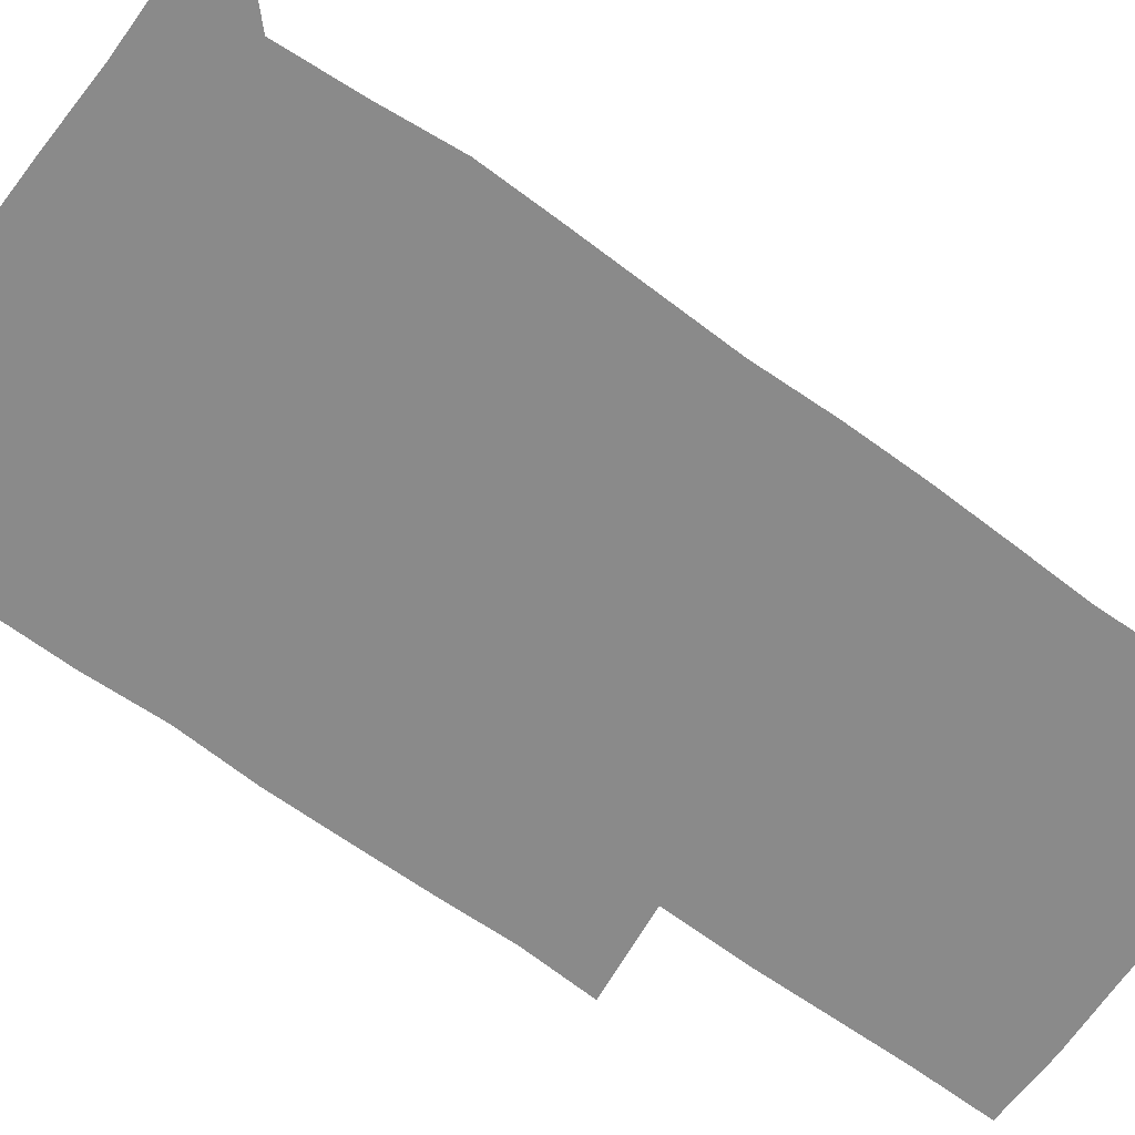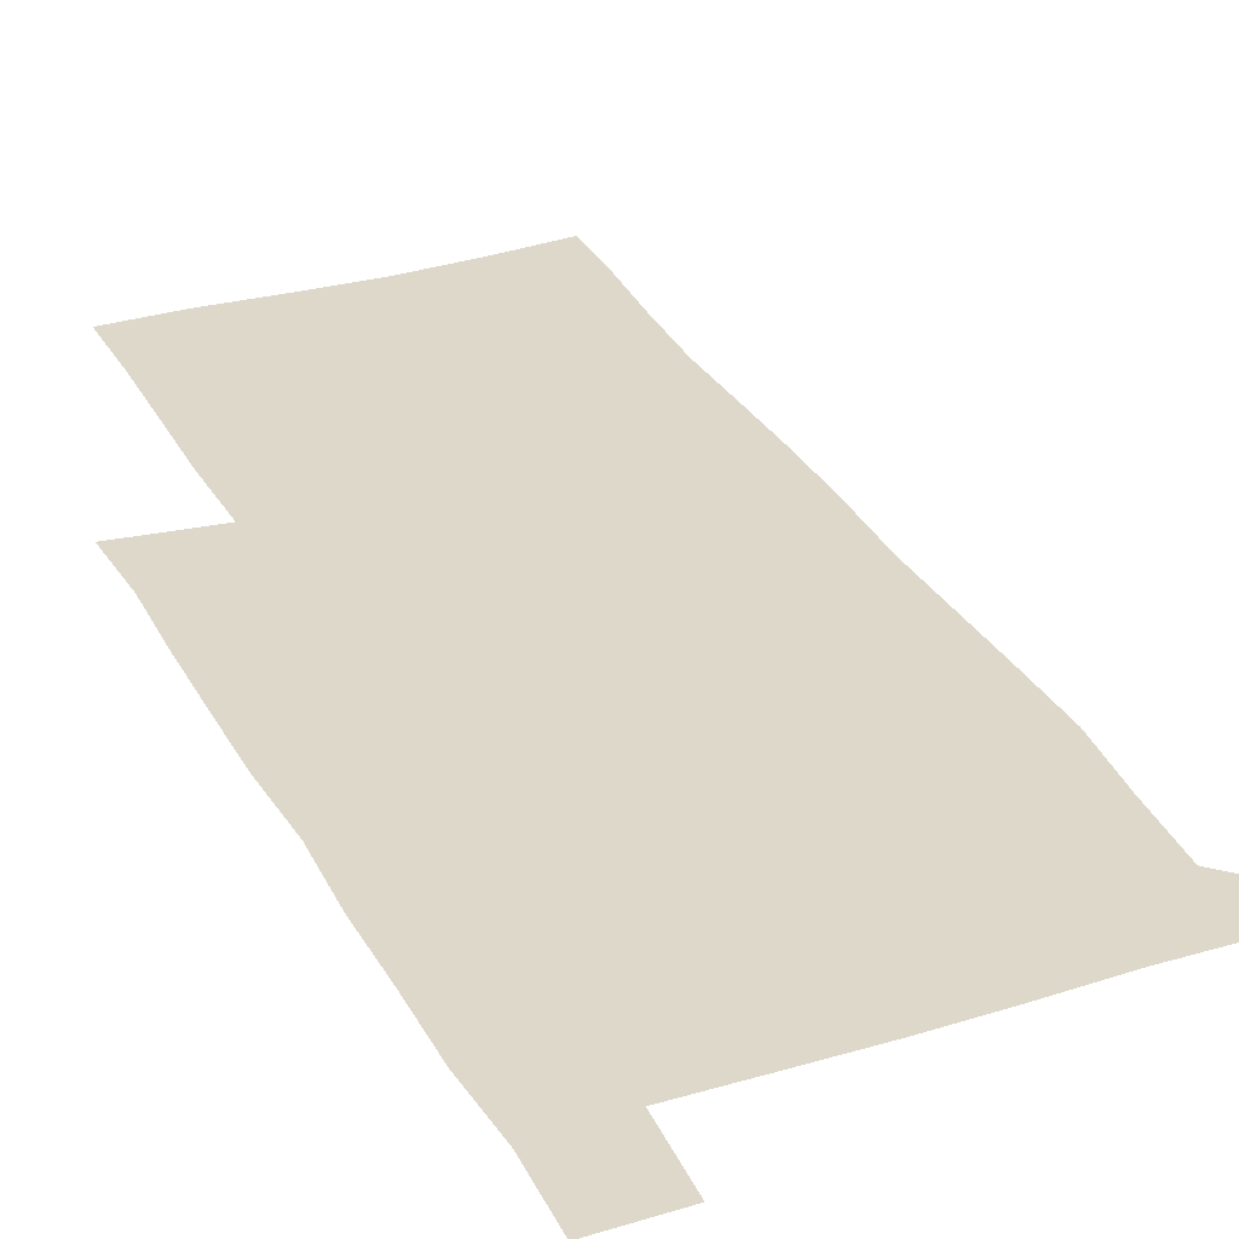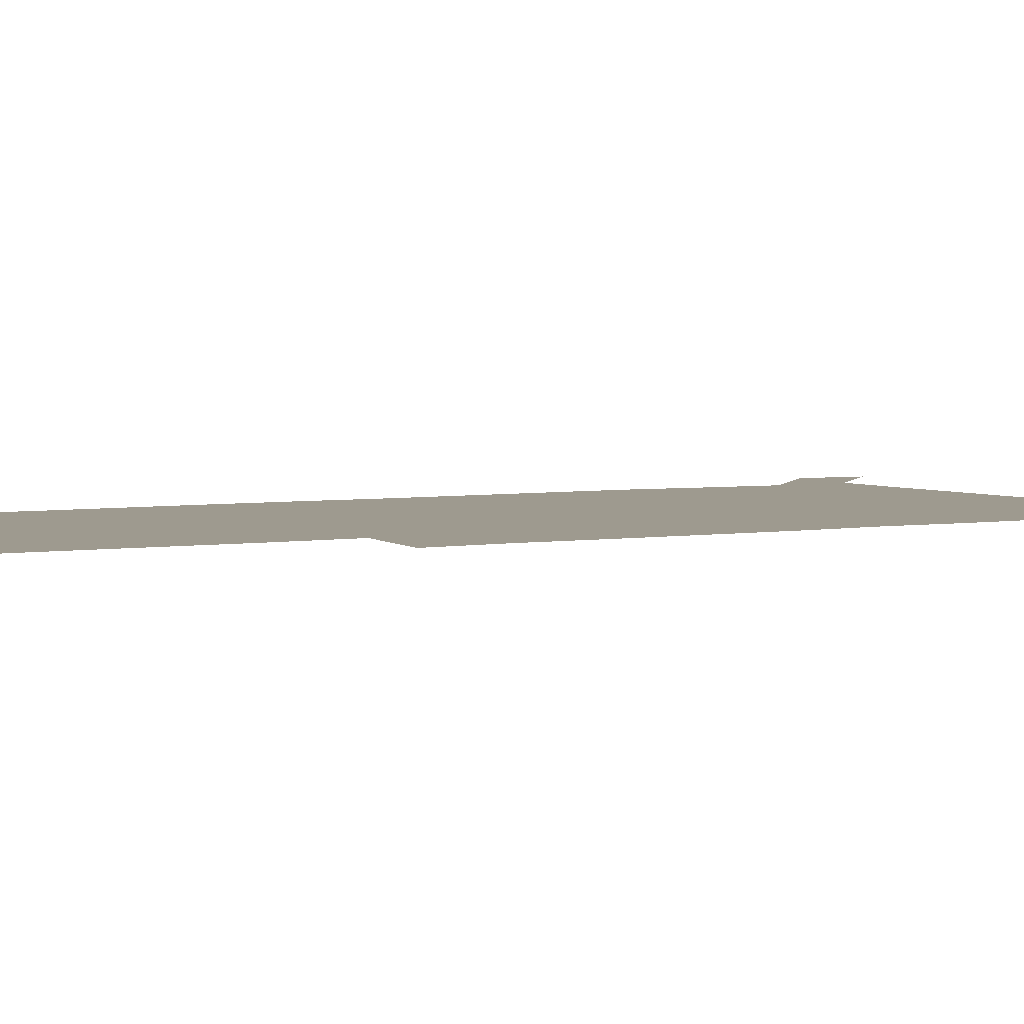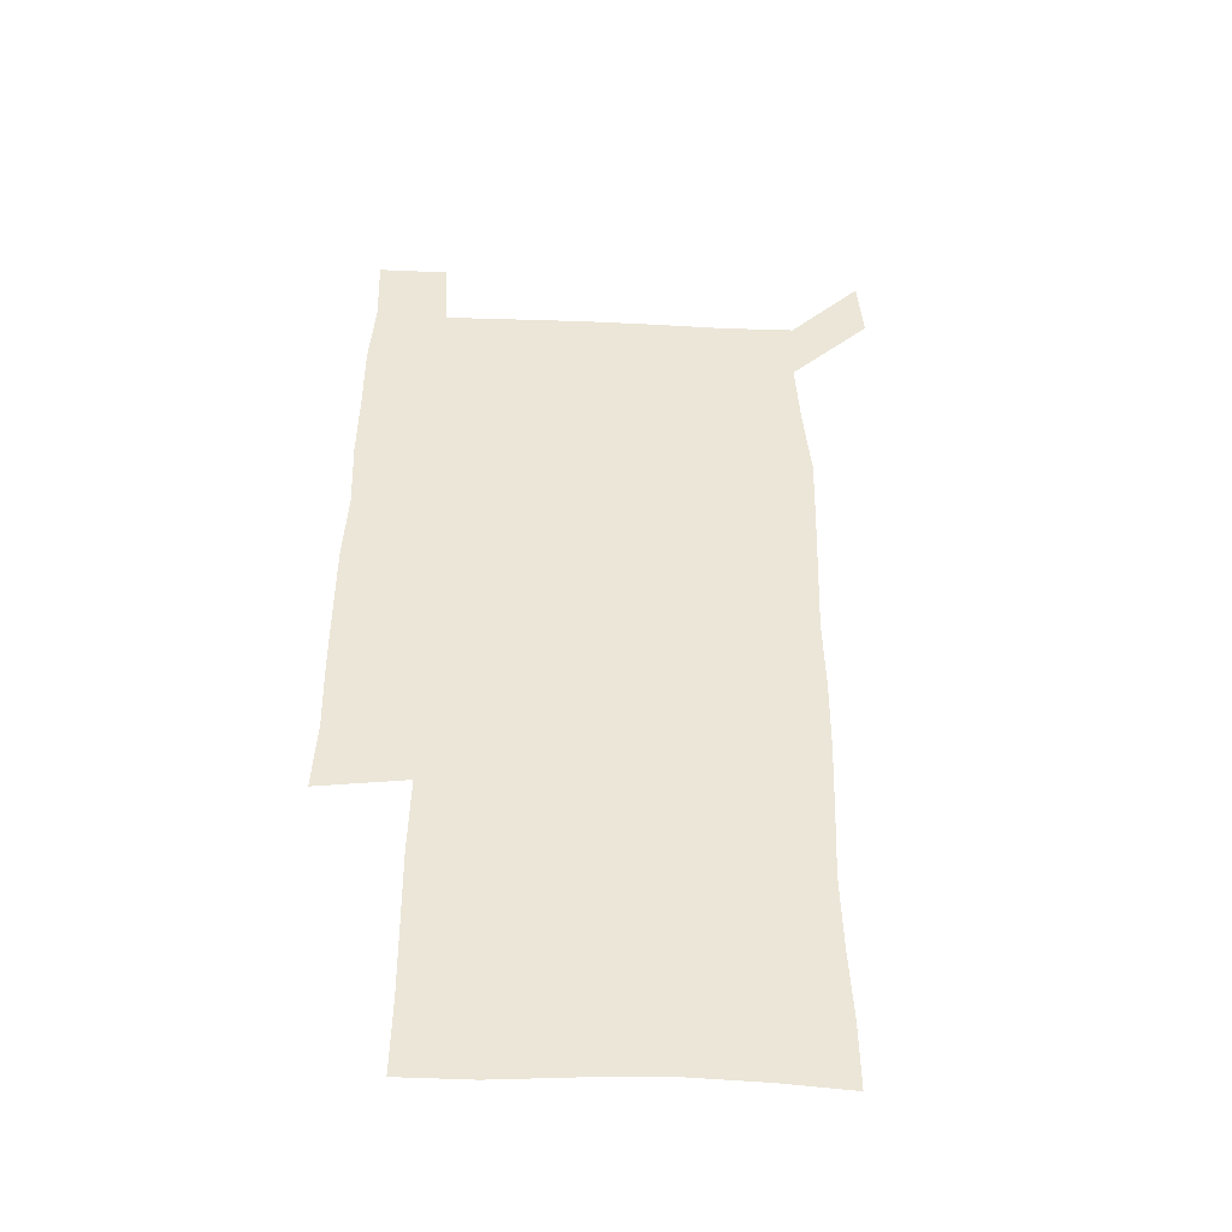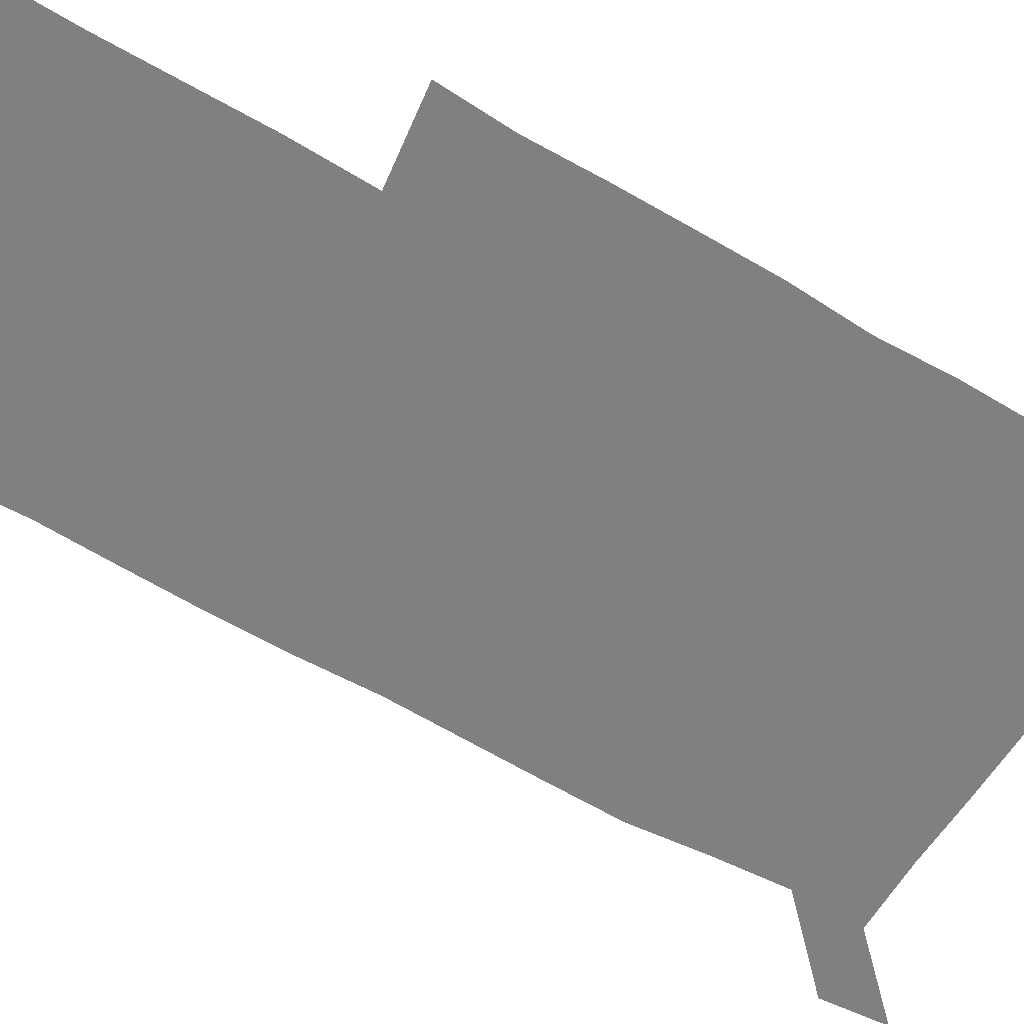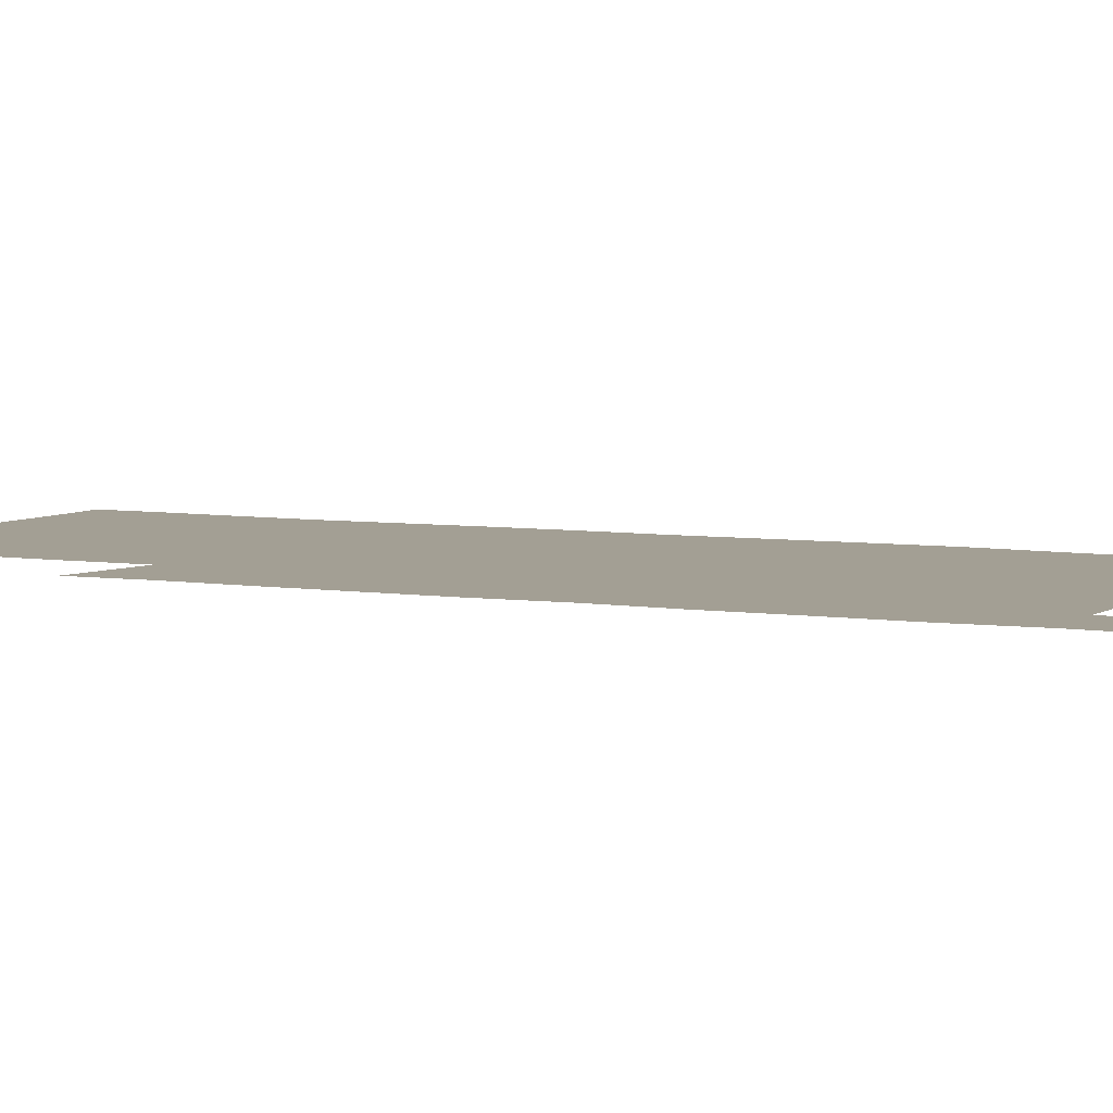
<metadata>
{"format":"obj","ext":"obj","renderer":"f3d","projection":"perspective","resolution":1024,"background":"white","views":[{"elev":-63.4,"azim":-126.4,"up":"+Z"},{"elev":31.0,"azim":156.2,"up":"+Z"},{"elev":3.8,"azim":60.1,"up":"+Z"},{"elev":-45.2,"azim":177.2,"up":"+Y"},{"elev":-60.1,"azim":59.3,"up":"+Z"},{"elev":5.3,"azim":117.5,"up":"+Z"}]}
</metadata>
<code>
v 448.6 573 0
v 450.8 599.9 0
v 478.1 178 0
v 478.3 205.1 0
v 479.9 234.9 0
v 480.7 265.9 0
v 479.5 296.4 0
v 478.5 326.7 0
v 478.3 357.2 0
v 479.2 388.5 0
v 478.2 419 0
v 477.3 449.5 0
v 476.7 479.7 0
v 479.6 510.2 0
v 481.5 540.6 0
v 480.4 569.6 0
v 506.9 180.2 0
v 513.7 213.9 0
v 513.9 242.6 0
v 513.6 271.9 0
v 512.9 301.5 0
v 512.9 331.6 0
v 512 361.2 0
v 513.3 391.8 0
v 511.9 421.1 0
v 512.7 451.2 0
v 512.9 480.8 0
v 512.2 510.4 0
v 512.3 539.8 0
v 511.1 569.1 0
v 538.5 181.5 0
v 541.7 213.5 0
v 543.4 245 0
v 542.9 273.5 0
v 542.8 303.4 0
v 542.5 333.1 0
v 542.6 363.1 0
v 542.1 392.4 0
v 542.7 422.4 0
v 542.4 451.6 0
v 541.5 481.1 0
v 542.5 510.5 0
v 542 539.9 0
v 540.8 569.9 0
v 569.5 180.2 0
v 571 215.3 0
v 571.2 245.4 0
v 571.2 272.7 0
v 571.6 304.5 0
v 571.4 333.9 0
v 571.2 363.5 0
v 571.2 393.2 0
v 571.2 422.4 0
v 571.2 451.9 0
v 571.6 481.5 0
v 571.6 510.5 0
v 571.6 539.4 0
v 570.9 570.2 0
v 600.5 178.2 0
v 599.5 213.9 0
v 600 243.2 0
v 599.9 274.7 0
v 600.1 304.1 0
v 600.1 333.2 0
v 599.4 364.2 0
v 599.5 393.1 0
v 599.7 422.4 0
v 600.1 451.8 0
v 600 481.4 0
v 600.2 510.4 0
v 600.6 539.7 0
v 601 569.7 0
v 630.2 178.4 0
v 629.6 209.4 0
v 629.8 239.6 0
v 630 271 0
v 629.2 303.8 0
v 629 332.7 0
v 628.5 362.6 0
v 628.4 392.1 0
v 629.7 421.4 0
v 629.4 451.4 0
v 629.9 481 0
v 630.9 510.8 0
v 630 540.2 0
v 630.5 569.2 0
v 632.1 601.4 0
v 665.9 299 0
v 664.2 328.3 0
v 664.7 357.9 0
v 664.6 388.2 0
v 664.4 418.6 0
v 662.6 449.8 0
v 663.5 480.4 0
v 662.9 510.9 0
v 662.8 541.1 0
v 660.6 570.8 0
v 661.4 601.4 0
f 15 16 1
f 1 16 2
f 3 17 4
f 17 18 4
f 4 18 5
f 18 19 5
f 5 19 6
f 19 20 6
f 6 20 7
f 20 21 7
f 7 21 8
f 21 22 8
f 8 22 9
f 22 23 9
f 9 23 10
f 23 24 10
f 10 24 11
f 24 25 11
f 11 25 12
f 25 26 12
f 12 26 13
f 26 27 13
f 13 27 14
f 27 28 14
f 14 28 15
f 28 29 15
f 15 29 16
f 29 30 16
f 17 31 18
f 31 32 18
f 18 32 19
f 32 33 19
f 19 33 20
f 33 34 20
f 20 34 21
f 34 35 21
f 21 35 22
f 35 36 22
f 22 36 23
f 36 37 23
f 23 37 24
f 37 38 24
f 24 38 25
f 38 39 25
f 25 39 26
f 39 40 26
f 26 40 27
f 40 41 27
f 27 41 28
f 41 42 28
f 28 42 29
f 42 43 29
f 29 43 30
f 43 44 30
f 31 45 32
f 45 46 32
f 32 46 33
f 46 47 33
f 33 47 34
f 47 48 34
f 34 48 35
f 48 49 35
f 35 49 36
f 49 50 36
f 36 50 37
f 50 51 37
f 37 51 38
f 51 52 38
f 38 52 39
f 52 53 39
f 39 53 40
f 53 54 40
f 40 54 41
f 54 55 41
f 41 55 42
f 55 56 42
f 42 56 43
f 56 57 43
f 43 57 44
f 57 58 44
f 45 59 46
f 59 60 46
f 46 60 47
f 60 61 47
f 47 61 48
f 61 62 48
f 48 62 49
f 62 63 49
f 49 63 50
f 63 64 50
f 50 64 51
f 64 65 51
f 51 65 52
f 65 66 52
f 52 66 53
f 66 67 53
f 53 67 54
f 67 68 54
f 54 68 55
f 68 69 55
f 55 69 56
f 69 70 56
f 56 70 57
f 70 71 57
f 57 71 58
f 71 72 58
f 59 73 60
f 73 74 60
f 60 74 61
f 74 75 61
f 61 75 62
f 75 76 62
f 62 76 63
f 76 77 63
f 63 77 64
f 77 78 64
f 64 78 65
f 78 79 65
f 65 79 66
f 79 80 66
f 66 80 67
f 80 81 67
f 67 81 68
f 81 82 68
f 68 82 69
f 82 83 69
f 69 83 70
f 83 84 70
f 70 84 71
f 84 85 71
f 71 85 72
f 85 86 72
f 77 88 78
f 88 89 78
f 78 89 79
f 89 90 79
f 79 90 80
f 90 91 80
f 80 91 81
f 91 92 81
f 81 92 82
f 92 93 82
f 82 93 83
f 93 94 83
f 83 94 84
f 94 95 84
f 84 95 85
f 95 96 85
f 85 96 86
f 96 97 86
f 86 97 87
f 97 98 87

</code>
